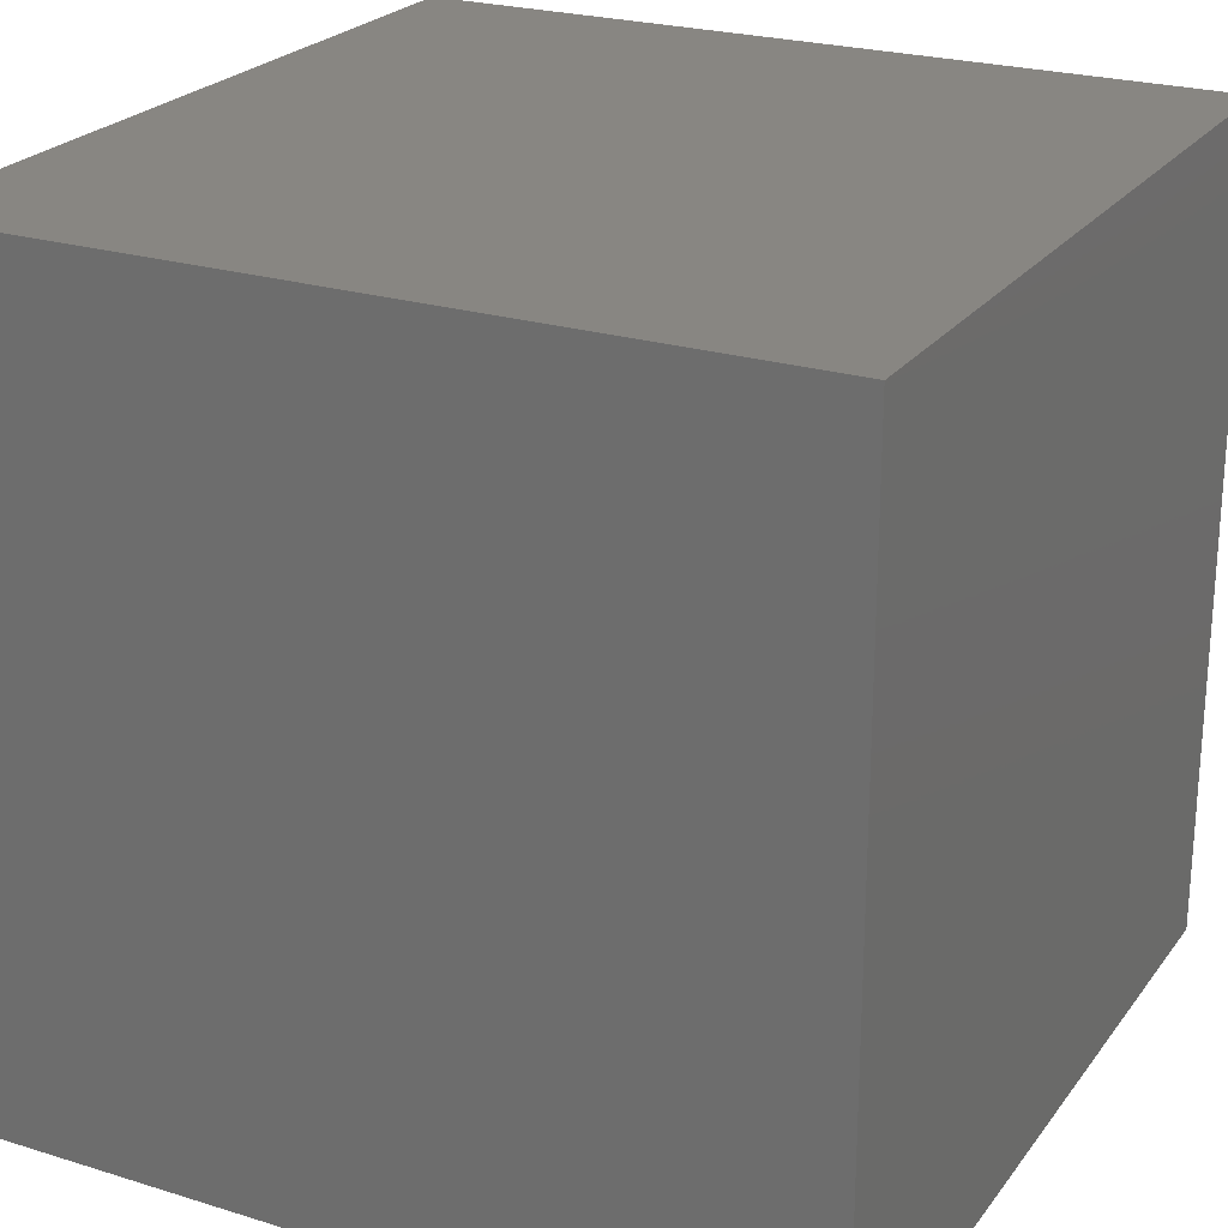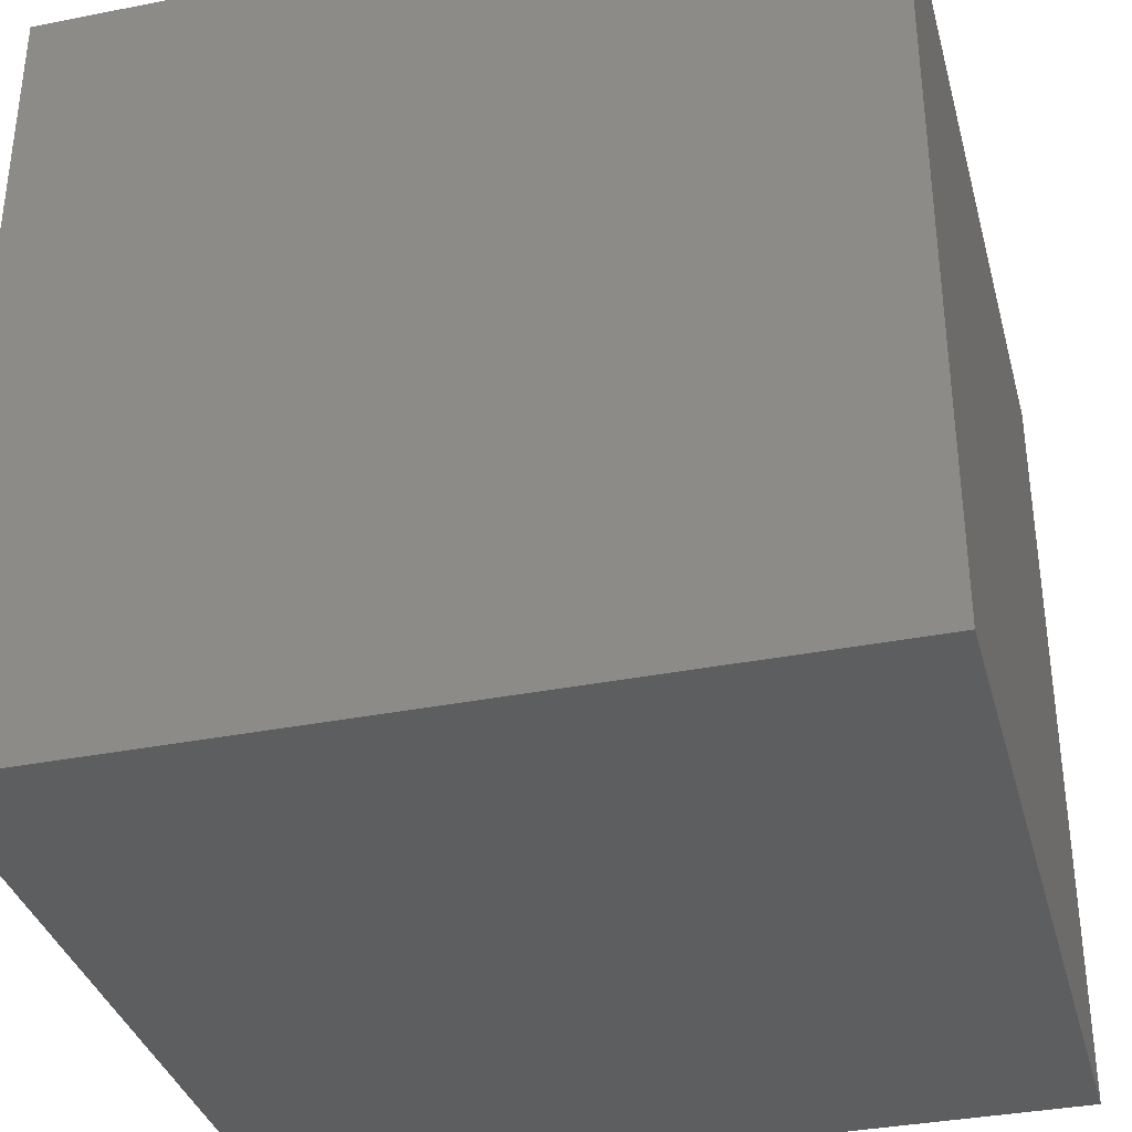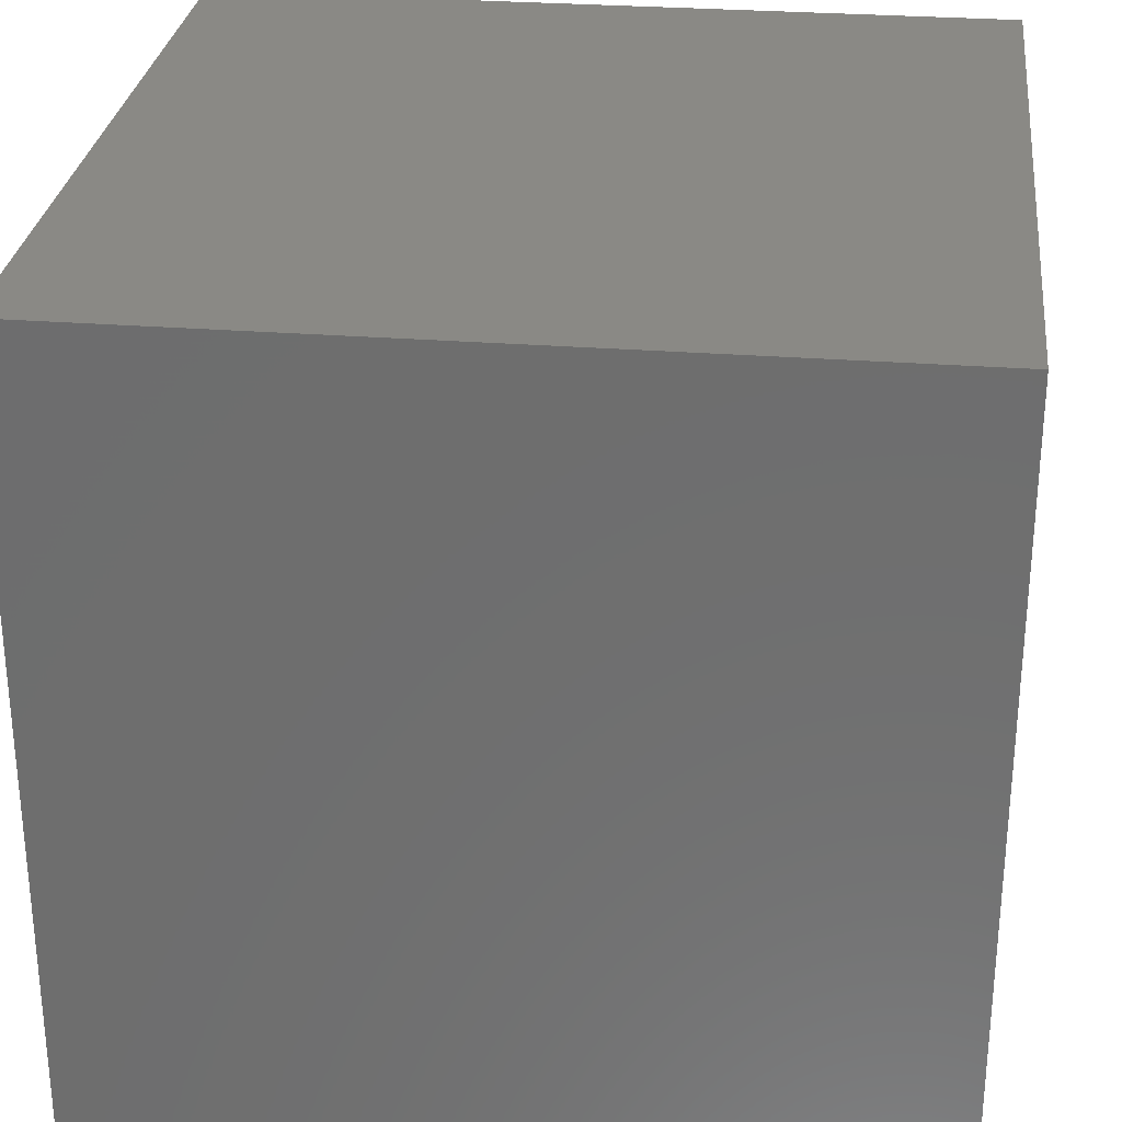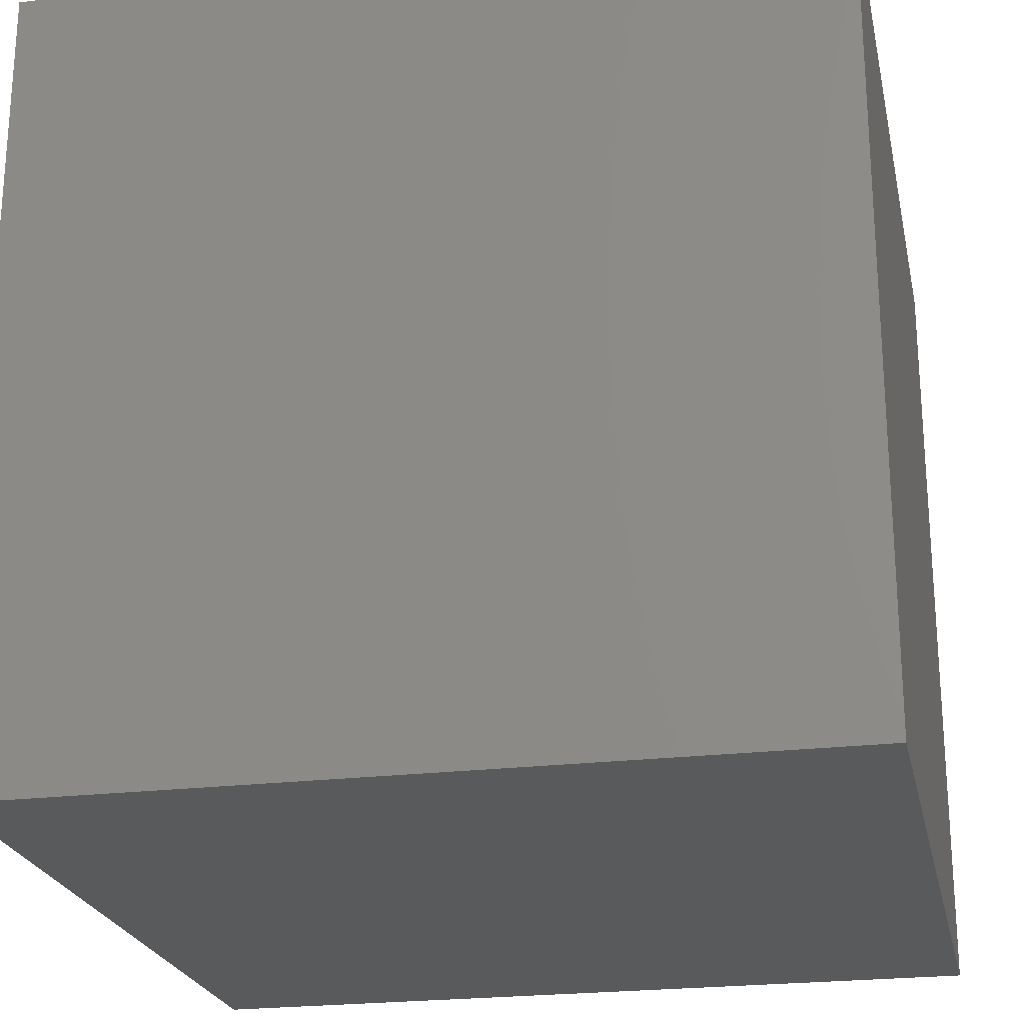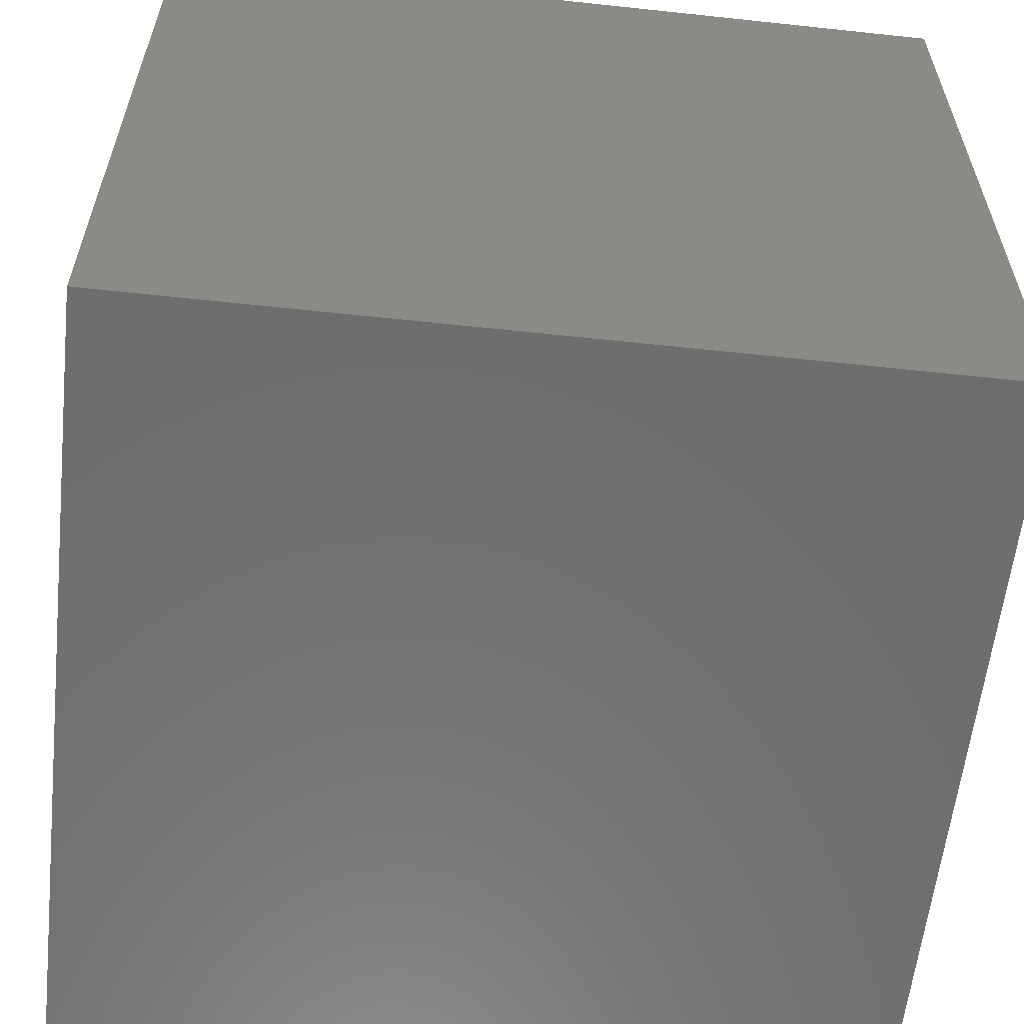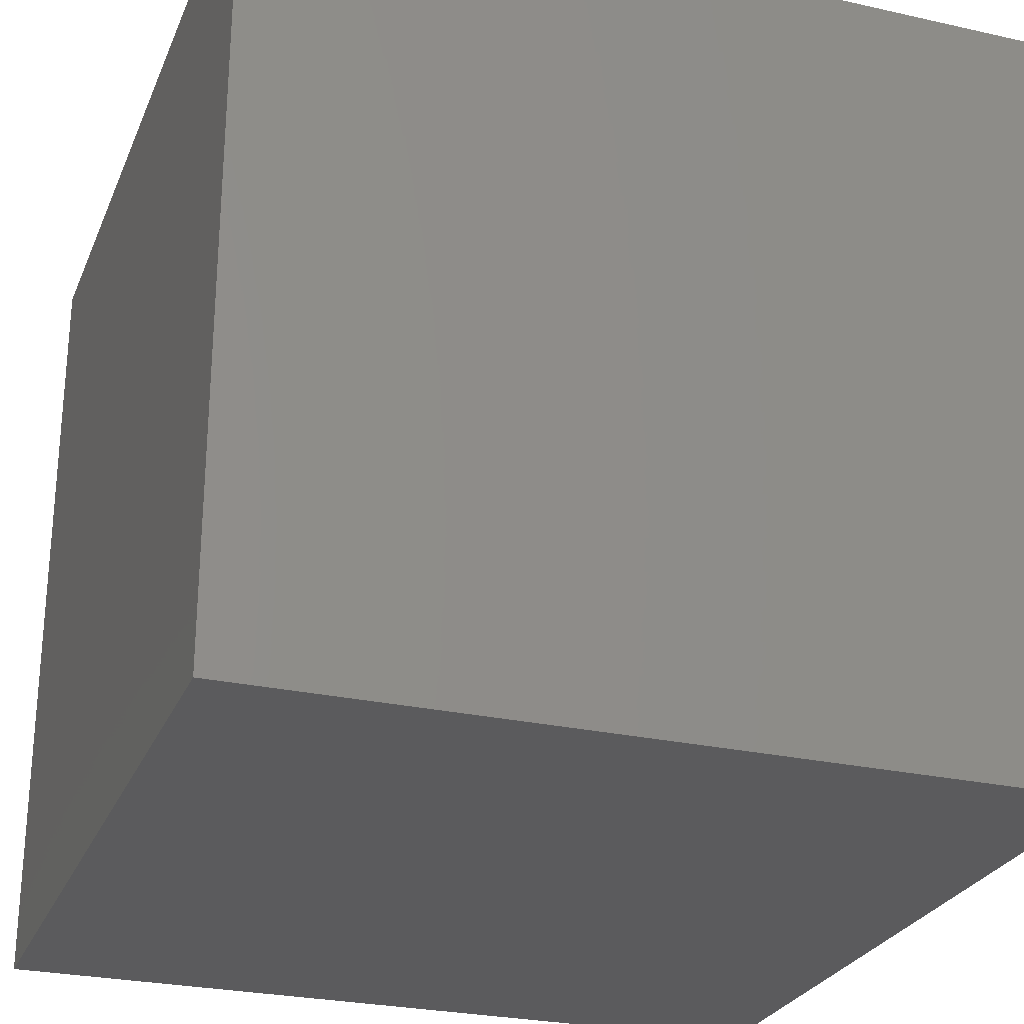
<metadata>
{"format":"stl","ext":"stl","renderer":"f3d","projection":"perspective","resolution":1024,"background":"white","views":[{"elev":23.8,"azim":-152.7,"up":"+Z"},{"elev":-35.3,"azim":-75.3,"up":"+Z"},{"elev":28.7,"azim":-173.4,"up":"+Z"},{"elev":-23.2,"azim":101.8,"up":"+Z"},{"elev":-59.7,"azim":83.7,"up":"+Y"},{"elev":-26.8,"azim":-109.3,"up":"+Y"}]}
</metadata>
<code>
# stl→obj: 8 verts, 12 faces
v -10 3.553e-15 5.773e-15
v 10 7.105e-15 20
v -10 7.105e-15 20
v 10 3.553e-15 5.773e-15
v 10 20 20
v 10 20 -2.22e-15
v -10 20 20
v -10 20 -2.22e-15
f 1 2 3
f 1 4 2
f 4 5 2
f 4 6 5
f 6 7 5
f 6 8 7
f 8 3 7
f 8 1 3
f 3 5 7
f 3 2 5
f 8 4 1
f 8 6 4

</code>
